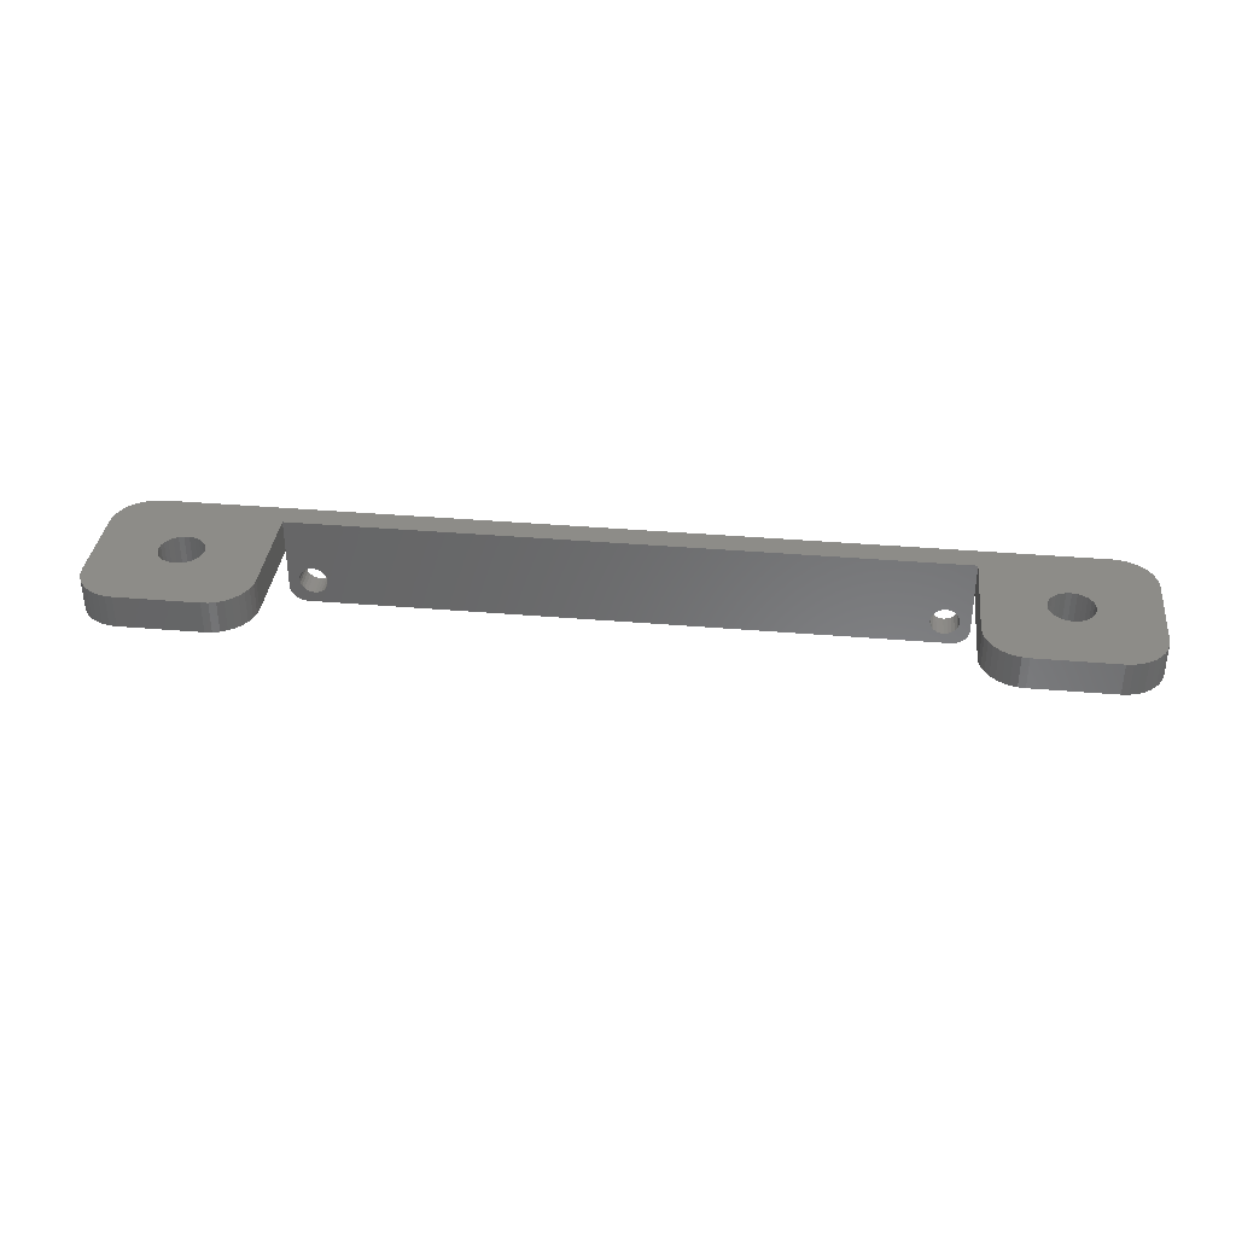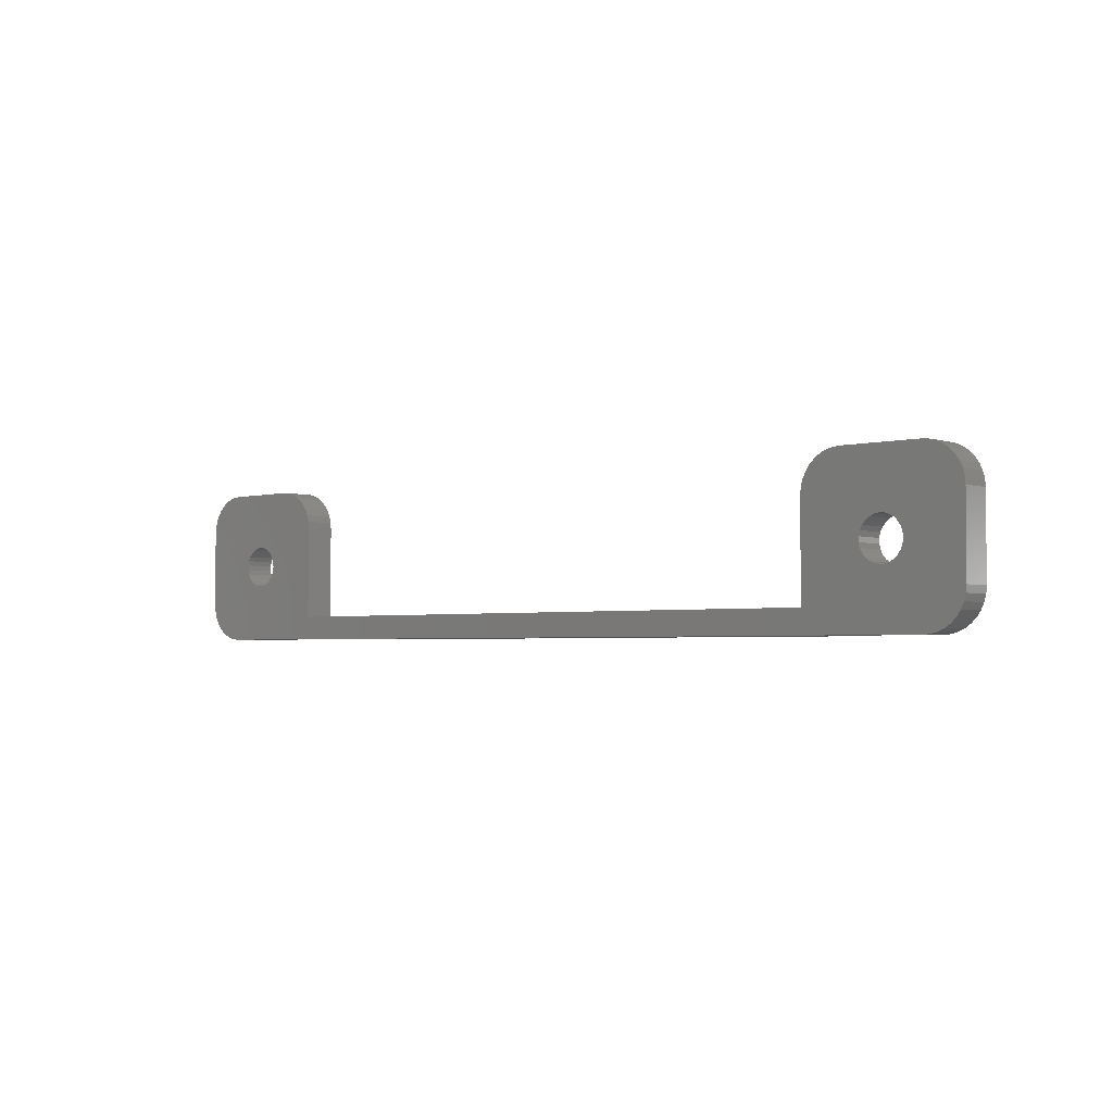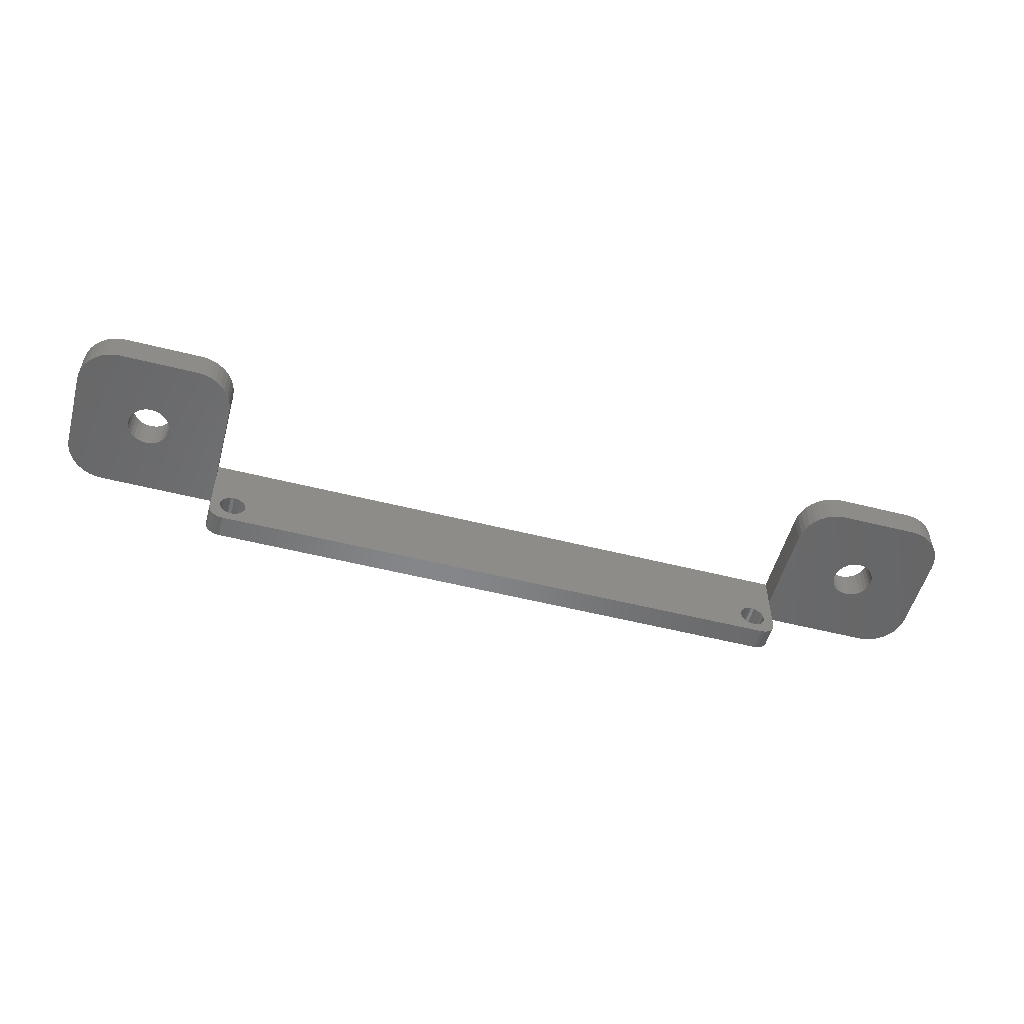
<metadata>
{"format":"stl","ext":"stl","renderer":"f3d","projection":"perspective","resolution":1024,"background":"white","views":[{"elev":35.5,"azim":6.5,"up":"+Y"},{"elev":-2.9,"azim":-138.1,"up":"+Z"},{"elev":-53.5,"azim":-15.1,"up":"+Y"}]}
</metadata>
<code>
# stl→obj: 358 verts, 728 faces
v 47.37 5.5 10.62
v 47.37 1.5 10.62
v 47.3 5.5 10
v 47.3 1.5 10
v 47.37 5.5 9.377
v 47.37 1.5 9.377
v 47.59 5.5 8.788
v 47.59 1.5 8.788
v 47.93 5.5 8.264
v 47.93 1.5 8.264
v 48.39 5.5 7.834
v 48.39 1.5 7.834
v 48.93 5.5 7.521
v 48.93 1.5 7.521
v 49.53 5.5 7.341
v 49.53 1.5 7.341
v 50.16 5.5 7.305
v 50.16 1.5 7.305
v 50.77 5.5 7.413
v 50.77 1.5 7.413
v 51.35 5.5 7.662
v 51.35 1.5 7.662
v 51.85 5.5 8.036
v 51.85 1.5 8.036
v 52.26 5.5 8.516
v 52.26 1.5 8.516
v 52.54 5.5 9.077
v 52.54 1.5 9.077
v 52.68 5.5 9.687
v 52.68 1.5 9.687
v 52.68 5.5 10.31
v 52.68 1.5 10.31
v 52.54 5.5 10.92
v 52.54 1.5 10.92
v 52.26 5.5 11.48
v 52.26 1.5 11.48
v 51.85 5.5 11.96
v 51.85 1.5 11.96
v 51.35 5.5 12.34
v 51.35 1.5 12.34
v 50.77 5.5 12.59
v 50.77 1.5 12.59
v 50.16 5.5 12.7
v 50.16 1.5 12.7
v 49.53 5.5 12.66
v 49.53 1.5 12.66
v 48.93 5.5 12.48
v 48.93 1.5 12.48
v 48.39 5.5 12.17
v 48.39 1.5 12.17
v 47.93 5.5 11.74
v 47.93 1.5 11.74
v 47.59 5.5 11.21
v 47.59 1.5 11.21
v -52.63 5.5 10.62
v -52.63 1.5 10.62
v -52.7 5.5 10
v -52.7 1.5 10
v -52.63 5.5 9.377
v -52.63 1.5 9.377
v -52.41 5.5 8.788
v -52.41 1.5 8.788
v -52.07 5.5 8.264
v -52.07 1.5 8.264
v -51.61 5.5 7.834
v -51.61 1.5 7.834
v -51.07 5.5 7.521
v -51.07 1.5 7.521
v -50.47 5.5 7.341
v -50.47 1.5 7.341
v -49.84 5.5 7.305
v -49.84 1.5 7.305
v -49.23 5.5 7.413
v -49.23 1.5 7.413
v -48.65 5.5 7.662
v -48.65 1.5 7.662
v -48.15 5.5 8.036
v -48.15 1.5 8.036
v -47.74 5.5 8.516
v -47.74 1.5 8.516
v -47.46 5.5 9.077
v -47.46 1.5 9.077
v -47.32 5.5 9.687
v -47.32 1.5 9.687
v -47.32 5.5 10.31
v -47.32 1.5 10.31
v -47.46 5.5 10.92
v -47.46 1.5 10.92
v -47.74 5.5 11.48
v -47.74 1.5 11.48
v -48.15 5.5 11.96
v -48.15 1.5 11.96
v -48.65 5.5 12.34
v -48.65 1.5 12.34
v -49.23 5.5 12.59
v -49.23 1.5 12.59
v -49.84 5.5 12.7
v -49.84 1.5 12.7
v -50.47 5.5 12.66
v -50.47 1.5 12.66
v -51.07 5.5 12.48
v -51.07 1.5 12.48
v -51.61 5.5 12.17
v -51.61 1.5 12.17
v -52.07 5.5 11.74
v -52.07 1.5 11.74
v -52.41 5.5 11.21
v -52.41 1.5 11.21
v 60 5.5 5
v 60 1.5 5
v 59.92 5.5 4.132
v 59.92 1.5 4.132
v 59.7 5.5 3.29
v 59.7 1.5 3.29
v 59.33 5.5 2.5
v 59.33 1.5 2.5
v 58.83 5.5 1.786
v 58.83 1.5 1.786
v 58.21 5.5 1.17
v 58.21 1.5 1.17
v 57.5 5.5 0.6699
v 57.5 1.5 0.6699
v 56.71 5.5 0.3015
v 56.71 1.5 0.3015
v 55.87 5.5 0.07596
v 55.87 1.5 0.07596
v 55 5.5 0
v 55 1.5 0
v 60 1.5 15
v 60 5.5 15
v 40 5.5 15
v 40 5.5 3
v 59.92 5.5 15.87
v 40.08 5.5 15.87
v 59.7 5.5 16.71
v 40.3 5.5 16.71
v 59.33 5.5 17.5
v 40.67 5.5 17.5
v 58.83 5.5 18.21
v 41.17 5.5 18.21
v 58.21 5.5 18.83
v 41.79 5.5 18.83
v 57.5 5.5 19.33
v 42.5 5.5 19.33
v 56.71 5.5 19.7
v 55 5.5 20
v 55.87 5.5 19.92
v -60 5.5 5
v -60 5.5 15
v -40 5.5 15
v -40 5.5 3
v -55 5.5 0
v -57.5 5.5 0.6699
v -58.21 5.5 1.17
v -55.87 5.5 0.07596
v -56.71 5.5 0.3015
v -58.83 5.5 1.786
v -59.33 5.5 2.5
v -59.7 5.5 3.29
v -59.92 5.5 4.132
v -40.08 5.5 15.87
v -59.92 5.5 15.87
v -40.3 5.5 16.71
v -59.7 5.5 16.71
v -40.67 5.5 17.5
v -59.33 5.5 17.5
v -41.17 5.5 18.21
v -58.83 5.5 18.21
v -41.79 5.5 18.83
v -58.21 5.5 18.83
v -42.5 5.5 19.33
v -57.5 5.5 19.33
v -43.29 5.5 19.7
v -45 5.5 20
v -44.13 5.5 19.92
v -56.71 5.5 19.7
v -55 5.5 20
v -55.87 5.5 19.92
v 43.29 5.5 19.7
v 45 5.5 20
v 44.13 5.5 19.92
v -55 1.5 0
v -55.87 1.5 0.07596
v -56.71 1.5 0.3015
v -57.5 1.5 0.6699
v -58.21 1.5 1.17
v -58.83 1.5 1.786
v -59.33 1.5 2.5
v -59.7 1.5 3.29
v -59.92 1.5 4.132
v -60 1.5 5
v -60 1.5 15
v -59.92 1.5 15.87
v -59.7 1.5 16.71
v -59.33 1.5 17.5
v -58.83 1.5 18.21
v -58.21 1.5 18.83
v -57.5 1.5 19.33
v -56.71 1.5 19.7
v -55.87 1.5 19.92
v -55 1.5 20
v -40 1.5 15
v -40.08 1.5 15.87
v -40.3 1.5 16.71
v -40.67 1.5 17.5
v -41.17 1.5 18.21
v -41.79 1.5 18.83
v -42.5 1.5 19.33
v -43.29 1.5 19.7
v -44.13 1.5 19.92
v -45 1.5 20
v -40 1.5 3
v 59.92 1.5 15.87
v 59.7 1.5 16.71
v 59.33 1.5 17.5
v 58.83 1.5 18.21
v 58.21 1.5 18.83
v 57.5 1.5 19.33
v 56.71 1.5 19.7
v 55.87 1.5 19.92
v 55 1.5 20
v 40 1.5 15
v 40 1.5 3
v 40 1.5 0
v 40.08 1.5 15.87
v 40.3 1.5 16.71
v 40.67 1.5 17.5
v 41.17 1.5 18.21
v 41.79 1.5 18.83
v 42.5 1.5 19.33
v 43.29 1.5 19.7
v 44.13 1.5 19.92
v 45 1.5 20
v -40 1.5 0
v -40 -3.5 0
v -40 -3.5 3
v 40 -3.5 0
v 40 -3.5 3
v 39.93 -4.018 0
v 39.93 -4.018 3
v 39.73 -4.5 0
v 39.73 -4.5 3
v 39.41 -4.914 0
v 39.41 -4.914 3
v 39 -5.232 0
v 39 -5.232 3
v 38.52 -5.432 0
v 38.52 -5.432 3
v 38 -5.5 0
v 38 -5.5 3
v 38.47 -1.65 0
v 38.2 -1.298 0
v 37.85 -1.028 0
v 38.2 -3.702 0
v 38.47 -3.35 0
v 38.64 -2.94 0
v 37.44 -4.142 0
v 37.85 -3.972 0
v 37 -4.2 0
v 36.56 -4.142 0
v -38 -5.5 0
v -36.56 -4.142 0
v -37 -4.2 0
v -39 -5.232 0
v -39.41 -4.914 0
v -38.52 -5.432 0
v -39.73 -4.5 0
v -37.44 -4.142 0
v -39.93 -4.018 0
v -37.85 -3.972 0
v -38.2 -3.702 0
v -38.47 -3.35 0
v -38.64 -2.94 0
v -38.7 -2.5 0
v -38.64 -2.06 0
v -38.47 -1.65 0
v -38.2 -1.298 0
v -37.85 -1.028 0
v -37.44 -0.8579 0
v -37 -0.8 0
v -36.56 -0.8579 0
v 36.56 -0.8579 0
v 37 -0.8 0
v 37.44 -0.8579 0
v 35.36 -2.94 0
v -35.36 -2.94 0
v 35.3 -2.5 0
v -35.3 -2.5 0
v 35.36 -2.06 0
v -35.36 -2.06 0
v 35.53 -1.65 0
v -35.53 -1.65 0
v 35.8 -1.298 0
v -35.8 -1.298 0
v 36.15 -1.028 0
v -36.15 -1.028 0
v -35.53 -3.35 0
v 35.53 -3.35 0
v -35.8 -3.702 0
v 35.8 -3.702 0
v -36.15 -3.972 0
v 36.15 -3.972 0
v 38.7 -2.5 0
v 38.64 -2.06 0
v -38 -5.5 3
v -38.52 -5.432 3
v -39 -5.232 3
v -39.41 -4.914 3
v -39.73 -4.5 3
v -39.93 -4.018 3
v -38.64 -2.94 3
v -38.7 -2.5 3
v -38.64 -2.06 3
v -38.47 -1.65 3
v -38.2 -1.298 3
v -37.85 -1.028 3
v -37.44 -0.8579 3
v -37 -0.8 3
v -36.56 -0.8579 3
v -36.15 -1.028 3
v -35.8 -1.298 3
v -35.53 -1.65 3
v -35.36 -2.06 3
v -35.3 -2.5 3
v -35.36 -2.94 3
v -35.53 -3.35 3
v -35.8 -3.702 3
v -36.15 -3.972 3
v -36.56 -4.142 3
v -37 -4.2 3
v -37.44 -4.142 3
v -37.85 -3.972 3
v -38.2 -3.702 3
v -38.47 -3.35 3
v 35.36 -2.94 3
v 35.3 -2.5 3
v 35.36 -2.06 3
v 35.53 -1.65 3
v 35.8 -1.298 3
v 36.15 -1.028 3
v 36.56 -0.8579 3
v 37 -0.8 3
v 37.44 -0.8579 3
v 37.85 -1.028 3
v 38.2 -1.298 3
v 38.47 -1.65 3
v 38.64 -2.06 3
v 38.7 -2.5 3
v 38.64 -2.94 3
v 38.47 -3.35 3
v 38.2 -3.702 3
v 37.85 -3.972 3
v 37.44 -4.142 3
v 37 -4.2 3
v 36.56 -4.142 3
v 36.15 -3.972 3
v 35.8 -3.702 3
v 35.53 -3.35 3
f 1 2 3
f 3 2 4
f 3 4 5
f 5 4 6
f 5 6 7
f 7 6 8
f 7 8 9
f 9 8 10
f 9 10 11
f 11 10 12
f 11 12 13
f 13 12 14
f 13 14 15
f 15 14 16
f 15 16 17
f 17 16 18
f 17 18 19
f 19 18 20
f 19 20 21
f 21 20 22
f 21 22 23
f 23 22 24
f 23 24 25
f 25 24 26
f 25 26 27
f 27 26 28
f 27 28 29
f 29 28 30
f 29 30 31
f 31 30 32
f 31 32 33
f 33 32 34
f 33 34 35
f 35 34 36
f 35 36 37
f 37 36 38
f 37 38 39
f 39 38 40
f 39 40 41
f 41 40 42
f 41 42 43
f 43 42 44
f 43 44 45
f 45 44 46
f 45 46 47
f 47 46 48
f 47 48 49
f 49 48 50
f 49 50 51
f 51 50 52
f 51 52 53
f 53 52 54
f 53 54 1
f 1 54 2
f 55 56 57
f 57 56 58
f 57 58 59
f 59 58 60
f 59 60 61
f 61 60 62
f 61 62 63
f 63 62 64
f 63 64 65
f 65 64 66
f 65 66 67
f 67 66 68
f 67 68 69
f 69 68 70
f 69 70 71
f 71 70 72
f 71 72 73
f 73 72 74
f 73 74 75
f 75 74 76
f 75 76 77
f 77 76 78
f 77 78 79
f 79 78 80
f 79 80 81
f 81 80 82
f 81 82 83
f 83 82 84
f 83 84 85
f 85 84 86
f 85 86 87
f 87 86 88
f 87 88 89
f 89 88 90
f 89 90 91
f 91 90 92
f 91 92 93
f 93 92 94
f 93 94 95
f 95 94 96
f 95 96 97
f 97 96 98
f 97 98 99
f 99 98 100
f 99 100 101
f 101 100 102
f 101 102 103
f 103 102 104
f 103 104 105
f 105 104 106
f 105 106 107
f 107 106 108
f 107 108 55
f 55 108 56
f 109 110 111
f 111 110 112
f 111 112 113
f 113 112 114
f 113 114 115
f 115 114 116
f 115 116 117
f 117 116 118
f 117 118 119
f 119 118 120
f 119 120 121
f 121 120 122
f 121 122 123
f 123 122 124
f 123 124 125
f 125 124 126
f 125 126 127
f 127 126 128
f 110 109 129
f 129 109 130
f 1 3 131
f 131 3 5
f 131 5 132
f 132 5 7
f 132 7 9
f 9 11 132
f 132 11 13
f 132 13 15
f 15 17 132
f 132 17 109
f 132 109 111
f 17 19 109
f 109 19 21
f 109 21 23
f 23 25 109
f 109 25 27
f 109 27 29
f 29 31 109
f 109 31 130
f 130 31 33
f 130 33 35
f 35 37 130
f 130 37 39
f 130 39 41
f 41 43 130
f 130 43 131
f 130 131 133
f 133 131 134
f 133 134 135
f 135 134 136
f 135 136 137
f 137 136 138
f 137 138 139
f 139 138 140
f 139 140 141
f 141 140 142
f 141 142 143
f 143 142 144
f 143 144 145
f 145 144 146
f 145 146 147
f 43 45 131
f 131 45 47
f 131 47 49
f 49 51 131
f 131 51 53
f 131 53 1
f 59 148 57
f 57 148 149
f 57 149 55
f 55 149 107
f 107 149 105
f 105 149 103
f 103 149 101
f 101 149 99
f 99 149 97
f 97 149 150
f 97 150 95
f 95 150 93
f 93 150 91
f 91 150 89
f 89 150 87
f 87 150 85
f 85 150 83
f 83 150 151
f 83 151 81
f 81 151 79
f 79 151 77
f 77 151 75
f 75 151 73
f 73 151 71
f 71 151 148
f 71 148 69
f 69 148 67
f 67 148 65
f 65 148 63
f 63 148 61
f 61 148 59
f 111 113 132
f 132 113 115
f 132 115 117
f 117 119 132
f 132 119 121
f 132 121 127
f 127 121 123
f 127 123 125
f 127 152 132
f 132 152 151
f 151 152 153
f 151 153 154
f 155 156 152
f 152 156 153
f 154 157 151
f 151 157 158
f 151 158 159
f 159 160 151
f 151 160 148
f 150 149 161
f 161 149 162
f 161 162 163
f 163 162 164
f 163 164 165
f 165 164 166
f 165 166 167
f 167 166 168
f 167 168 169
f 169 168 170
f 169 170 171
f 171 170 172
f 171 172 173
f 173 172 174
f 173 174 175
f 172 176 174
f 174 176 177
f 177 176 178
f 144 179 146
f 146 179 180
f 180 179 181
f 152 182 155
f 155 182 183
f 155 183 156
f 156 183 184
f 156 184 153
f 153 184 185
f 153 185 154
f 154 185 186
f 154 186 157
f 157 186 187
f 157 187 158
f 158 187 188
f 158 188 159
f 159 188 189
f 159 189 160
f 160 189 190
f 160 190 148
f 148 190 191
f 148 191 149
f 149 191 192
f 149 192 162
f 162 192 193
f 162 193 164
f 164 193 194
f 164 194 166
f 166 194 195
f 166 195 168
f 168 195 196
f 168 196 170
f 170 196 197
f 170 197 172
f 172 197 198
f 172 198 176
f 176 198 199
f 176 199 178
f 178 199 200
f 178 200 177
f 177 200 201
f 202 150 203
f 203 150 161
f 203 161 204
f 204 161 163
f 204 163 205
f 205 163 165
f 205 165 206
f 206 165 167
f 206 167 207
f 207 167 169
f 207 169 208
f 208 169 171
f 208 171 209
f 209 171 173
f 209 173 210
f 210 173 175
f 210 175 211
f 211 175 174
f 150 202 151
f 151 202 212
f 129 130 213
f 213 130 133
f 213 133 214
f 214 133 135
f 214 135 215
f 215 135 137
f 215 137 216
f 216 137 139
f 216 139 217
f 217 139 141
f 217 141 218
f 218 141 143
f 218 143 219
f 219 143 145
f 219 145 220
f 220 145 147
f 220 147 221
f 221 147 146
f 2 222 4
f 4 222 223
f 4 223 6
f 6 223 8
f 8 223 10
f 10 223 12
f 12 223 14
f 14 223 224
f 14 224 16
f 16 224 128
f 16 128 18
f 18 128 20
f 20 128 22
f 22 128 24
f 24 128 126
f 24 126 124
f 2 54 222
f 222 54 52
f 222 52 225
f 225 52 226
f 226 52 227
f 227 52 228
f 228 52 229
f 229 52 230
f 230 52 231
f 231 52 232
f 232 52 50
f 232 50 233
f 233 50 48
f 233 48 46
f 46 44 233
f 233 44 221
f 221 44 42
f 221 42 40
f 40 38 221
f 221 38 220
f 220 38 219
f 219 38 218
f 218 38 217
f 217 38 216
f 216 38 215
f 215 38 214
f 214 38 213
f 213 38 129
f 129 38 36
f 129 36 34
f 34 32 129
f 129 32 110
f 110 32 30
f 110 30 28
f 28 26 110
f 110 26 24
f 110 24 112
f 112 24 114
f 114 24 116
f 116 24 118
f 118 24 120
f 120 24 122
f 122 24 124
f 131 222 134
f 134 222 225
f 134 225 136
f 136 225 226
f 136 226 138
f 138 226 227
f 138 227 140
f 140 227 228
f 140 228 142
f 142 228 229
f 142 229 144
f 144 229 230
f 144 230 179
f 179 230 231
f 179 231 181
f 181 231 232
f 181 232 180
f 180 232 233
f 222 131 223
f 223 131 132
f 56 192 58
f 58 192 191
f 58 191 60
f 60 191 62
f 62 191 64
f 64 191 190
f 64 190 189
f 56 108 192
f 192 108 106
f 192 106 193
f 193 106 194
f 194 106 195
f 195 106 196
f 196 106 197
f 197 106 198
f 198 106 199
f 199 106 200
f 200 106 104
f 200 104 201
f 201 104 102
f 201 102 100
f 100 98 201
f 201 98 211
f 211 98 96
f 211 96 94
f 94 92 211
f 211 92 210
f 210 92 209
f 209 92 208
f 208 92 207
f 207 92 206
f 206 92 205
f 205 92 204
f 204 92 203
f 203 92 202
f 202 92 90
f 202 90 88
f 88 86 202
f 202 86 84
f 202 84 212
f 212 84 82
f 212 82 80
f 80 78 212
f 212 78 76
f 212 76 74
f 72 182 74
f 74 182 234
f 74 234 212
f 72 70 182
f 182 70 68
f 182 68 66
f 182 66 183
f 183 66 64
f 183 64 184
f 184 64 185
f 185 64 186
f 186 64 187
f 187 64 188
f 188 64 189
f 201 211 177
f 177 211 174
f 234 235 212
f 212 235 236
f 146 180 221
f 221 180 233
f 237 238 239
f 239 238 240
f 239 240 241
f 241 240 242
f 241 242 243
f 243 242 244
f 243 244 245
f 245 244 246
f 245 246 247
f 247 246 248
f 247 248 249
f 249 248 250
f 223 238 224
f 224 238 237
f 128 224 127
f 127 224 234
f 127 234 152
f 152 234 182
f 237 251 224
f 224 251 252
f 224 252 253
f 239 254 237
f 237 254 255
f 237 255 256
f 241 257 239
f 239 257 258
f 239 258 254
f 257 241 259
f 259 241 243
f 259 243 245
f 247 249 245
f 245 249 259
f 259 249 260
f 260 249 261
f 260 261 262
f 262 261 263
f 263 261 264
f 263 264 265
f 261 266 264
f 265 267 263
f 263 267 268
f 268 267 269
f 268 269 270
f 270 269 271
f 271 269 235
f 271 235 272
f 272 235 273
f 273 235 274
f 274 235 275
f 275 235 276
f 276 235 234
f 276 234 277
f 277 234 278
f 278 234 279
f 279 234 280
f 280 234 281
f 281 234 224
f 281 224 282
f 282 224 283
f 283 224 284
f 284 224 253
f 285 286 287
f 287 286 288
f 287 288 289
f 289 288 290
f 289 290 291
f 291 290 292
f 291 292 293
f 293 292 294
f 293 294 295
f 295 294 296
f 295 296 282
f 282 296 281
f 286 285 297
f 297 285 298
f 297 298 299
f 299 298 300
f 299 300 301
f 301 300 302
f 301 302 262
f 262 302 260
f 256 303 237
f 237 303 304
f 237 304 251
f 261 305 266
f 266 305 306
f 266 306 264
f 264 306 307
f 264 307 265
f 265 307 308
f 265 308 267
f 267 308 309
f 267 309 269
f 269 309 310
f 269 310 235
f 235 310 236
f 311 273 312
f 312 273 274
f 312 274 313
f 313 274 275
f 313 275 314
f 314 275 276
f 314 276 315
f 315 276 277
f 315 277 316
f 316 277 278
f 316 278 317
f 317 278 279
f 317 279 318
f 318 279 280
f 318 280 319
f 319 280 281
f 319 281 320
f 320 281 296
f 320 296 321
f 321 296 294
f 321 294 322
f 322 294 292
f 322 292 323
f 323 292 290
f 323 290 324
f 324 290 288
f 324 288 325
f 325 288 286
f 325 286 326
f 326 286 297
f 326 297 327
f 327 297 299
f 327 299 328
f 328 299 301
f 328 301 329
f 329 301 262
f 329 262 330
f 330 262 263
f 330 263 331
f 331 263 268
f 331 268 332
f 332 268 270
f 332 270 333
f 333 270 271
f 333 271 334
f 334 271 272
f 334 272 311
f 311 272 273
f 335 285 336
f 336 285 287
f 336 287 337
f 337 287 289
f 337 289 338
f 338 289 291
f 338 291 339
f 339 291 293
f 339 293 340
f 340 293 295
f 340 295 341
f 341 295 282
f 341 282 342
f 342 282 283
f 342 283 343
f 343 283 284
f 343 284 344
f 344 284 253
f 344 253 345
f 345 253 252
f 345 252 346
f 346 252 251
f 346 251 347
f 347 251 304
f 347 304 348
f 348 304 303
f 348 303 349
f 349 303 256
f 349 256 350
f 350 256 255
f 350 255 351
f 351 255 254
f 351 254 352
f 352 254 258
f 352 258 353
f 353 258 257
f 353 257 354
f 354 257 259
f 354 259 355
f 355 259 260
f 355 260 356
f 356 260 302
f 356 302 357
f 357 302 300
f 357 300 358
f 358 300 298
f 358 298 335
f 335 298 285
f 250 305 249
f 249 305 261
f 248 246 250
f 250 246 354
f 250 354 355
f 246 244 354
f 354 244 242
f 354 242 353
f 353 242 240
f 353 240 352
f 352 240 351
f 351 240 238
f 351 238 350
f 350 238 349
f 349 238 348
f 348 238 347
f 347 238 346
f 346 238 223
f 346 223 345
f 345 223 344
f 344 223 343
f 343 223 342
f 342 223 341
f 341 223 212
f 341 212 319
f 319 212 318
f 318 212 317
f 317 212 316
f 316 212 315
f 315 212 314
f 314 212 236
f 314 236 313
f 313 236 312
f 312 236 311
f 311 236 334
f 334 236 333
f 333 236 310
f 333 310 332
f 332 310 331
f 331 310 309
f 331 309 330
f 330 309 308
f 330 308 307
f 132 151 223
f 223 151 212
f 306 305 307
f 307 305 330
f 250 328 305
f 305 328 329
f 305 329 330
f 337 323 336
f 336 323 324
f 336 324 335
f 335 324 325
f 335 325 358
f 358 325 326
f 358 326 357
f 357 326 327
f 357 327 356
f 356 327 328
f 356 328 250
f 323 337 322
f 322 337 338
f 322 338 321
f 321 338 339
f 321 339 320
f 320 339 340
f 320 340 319
f 319 340 341
f 355 356 250

</code>
